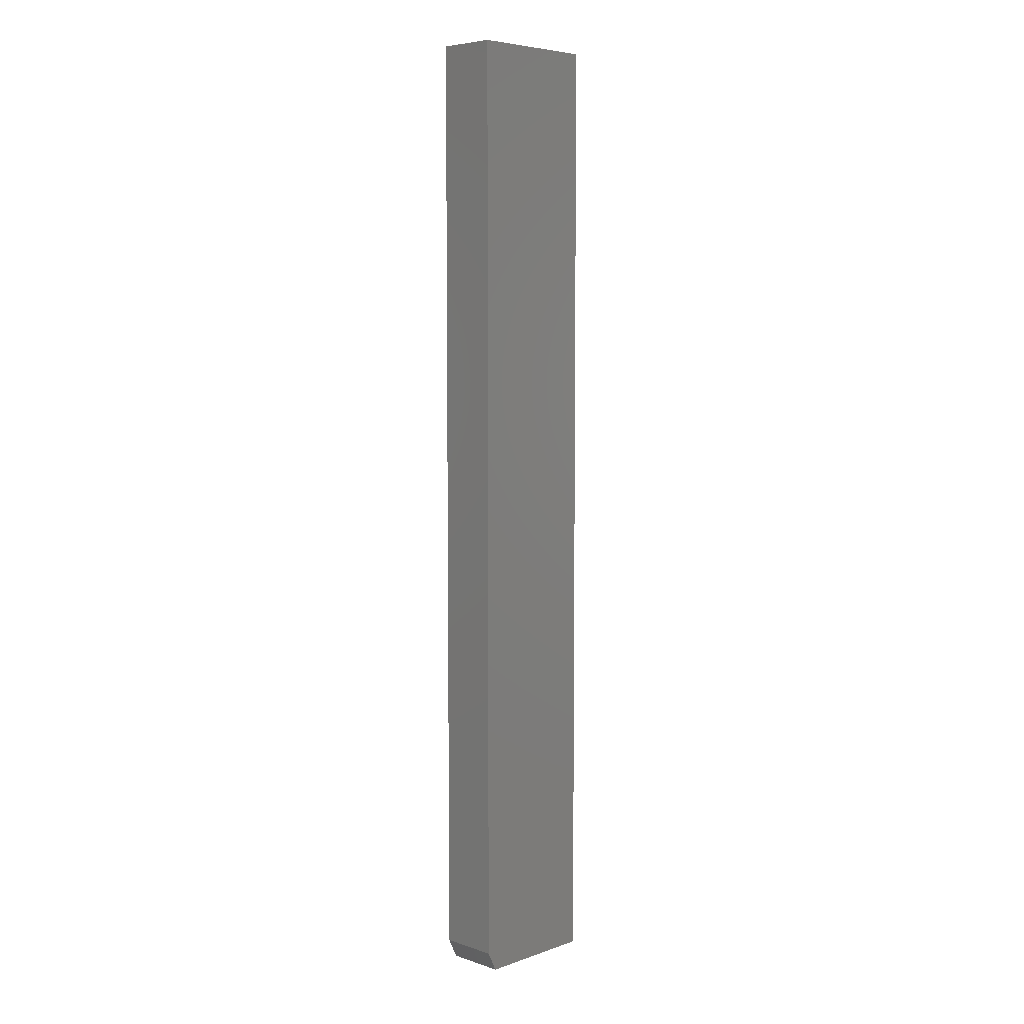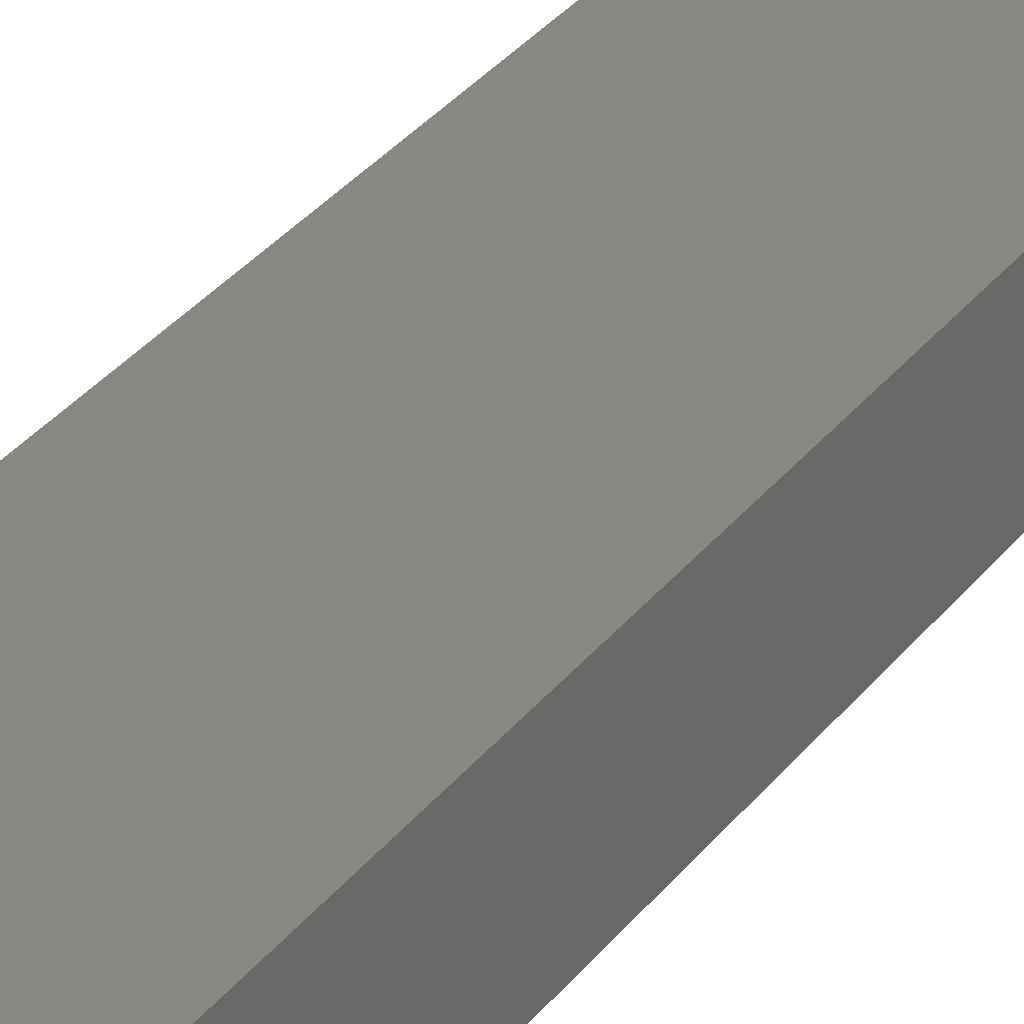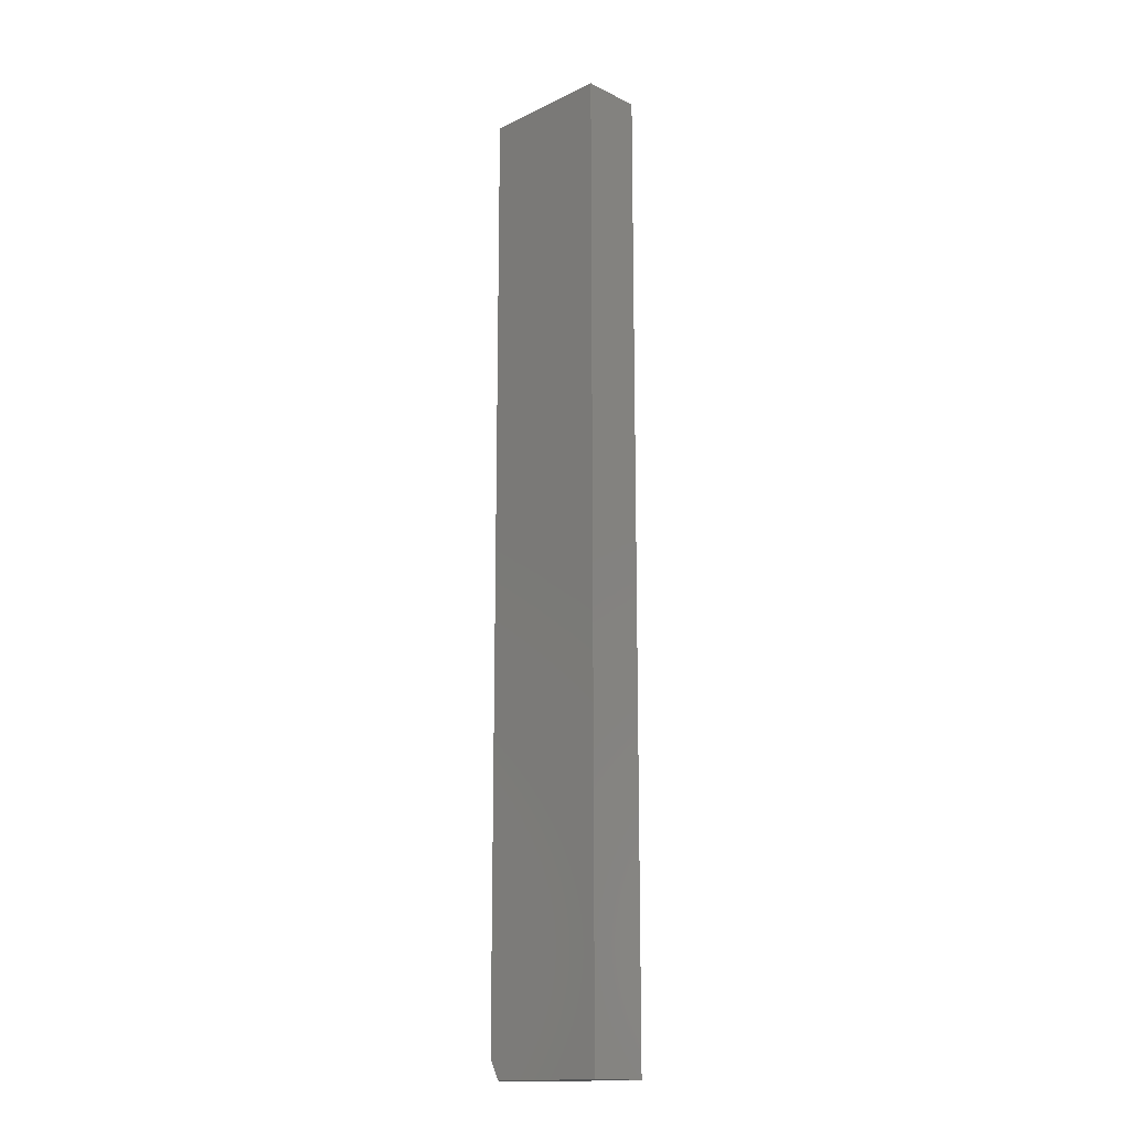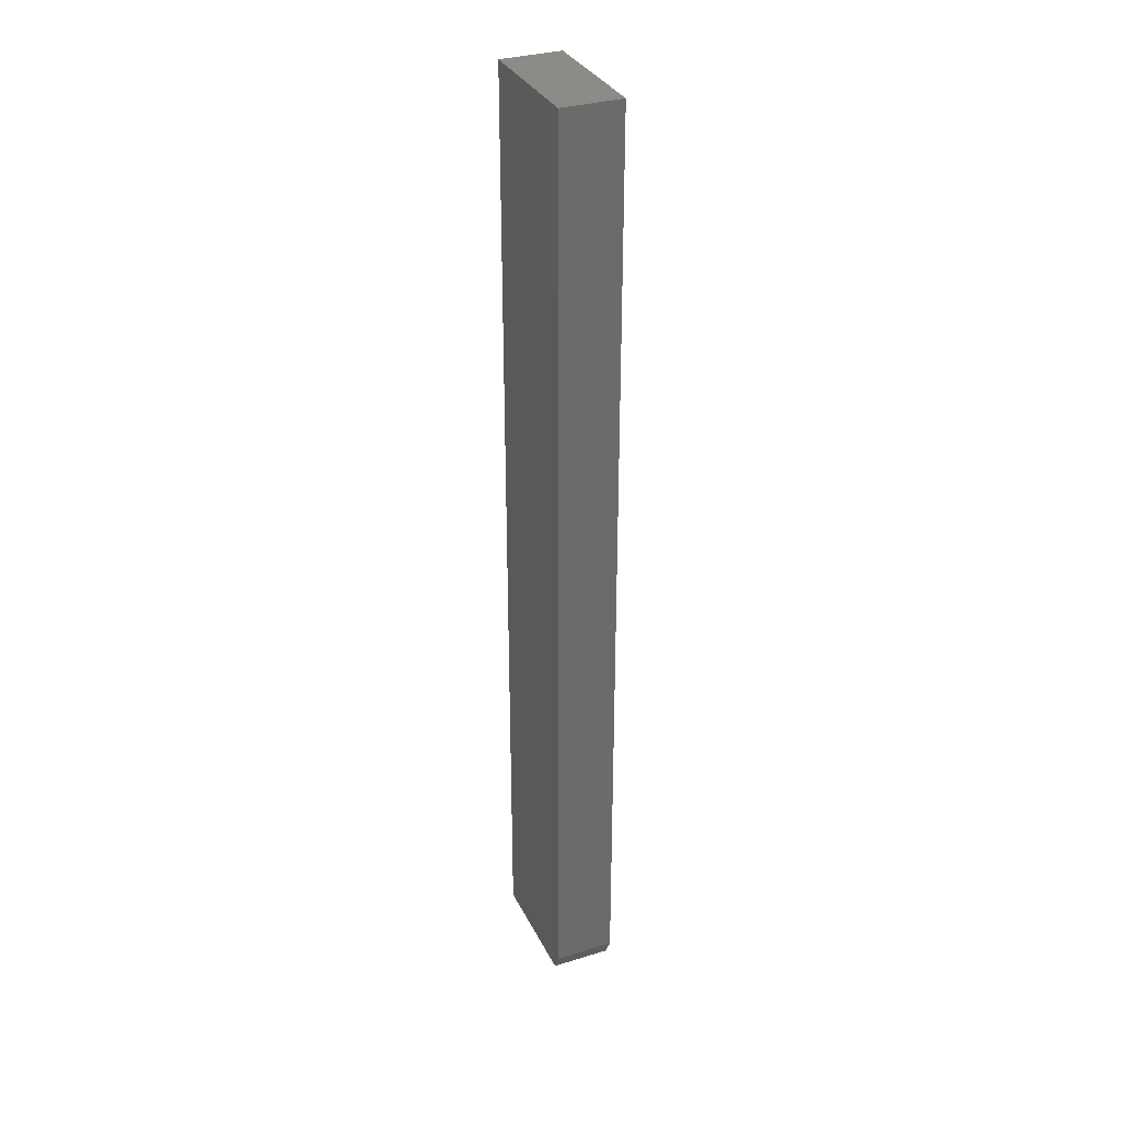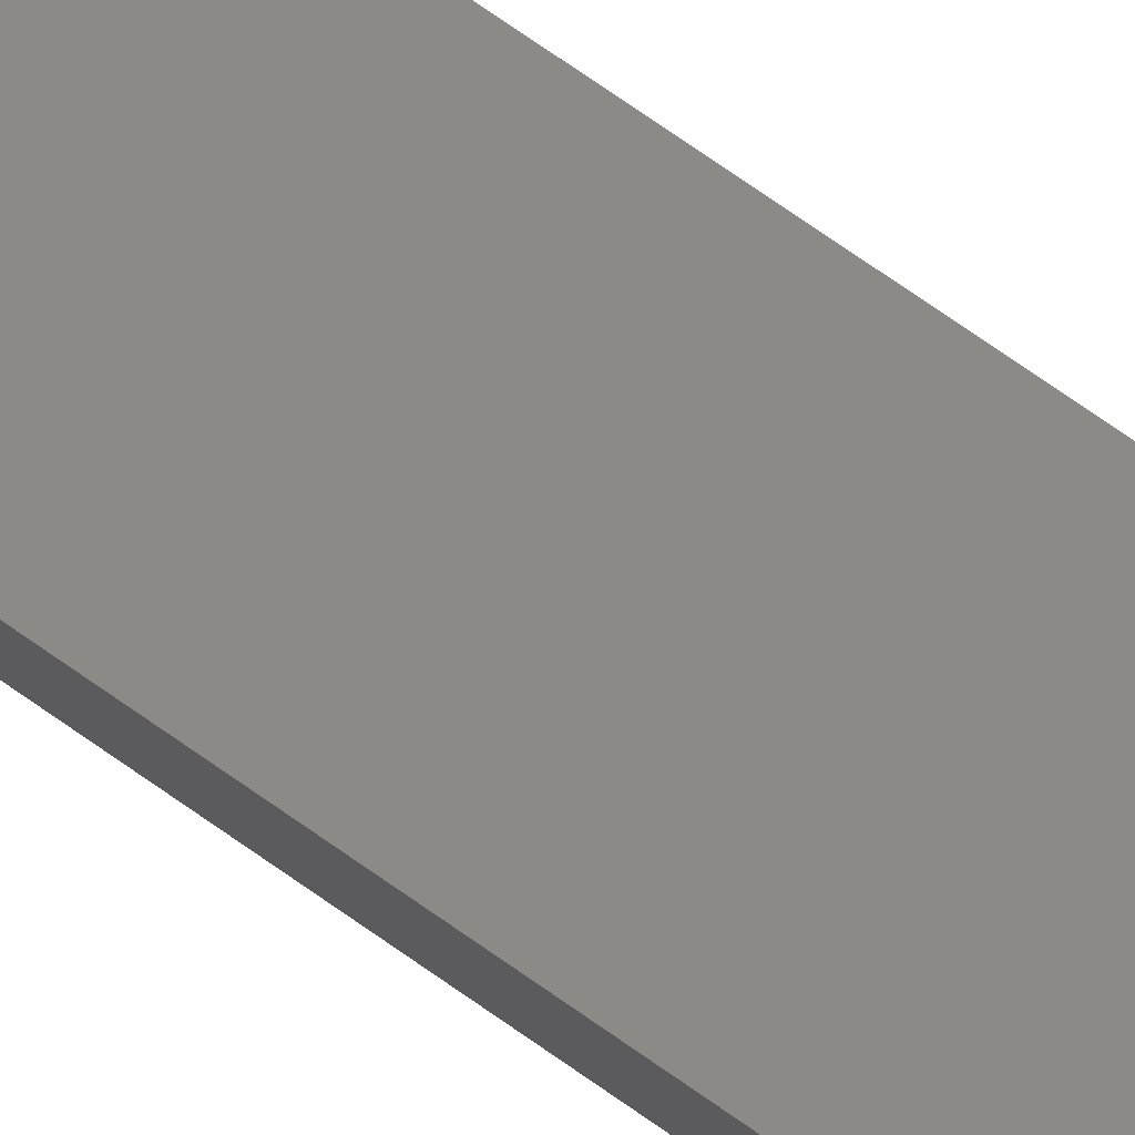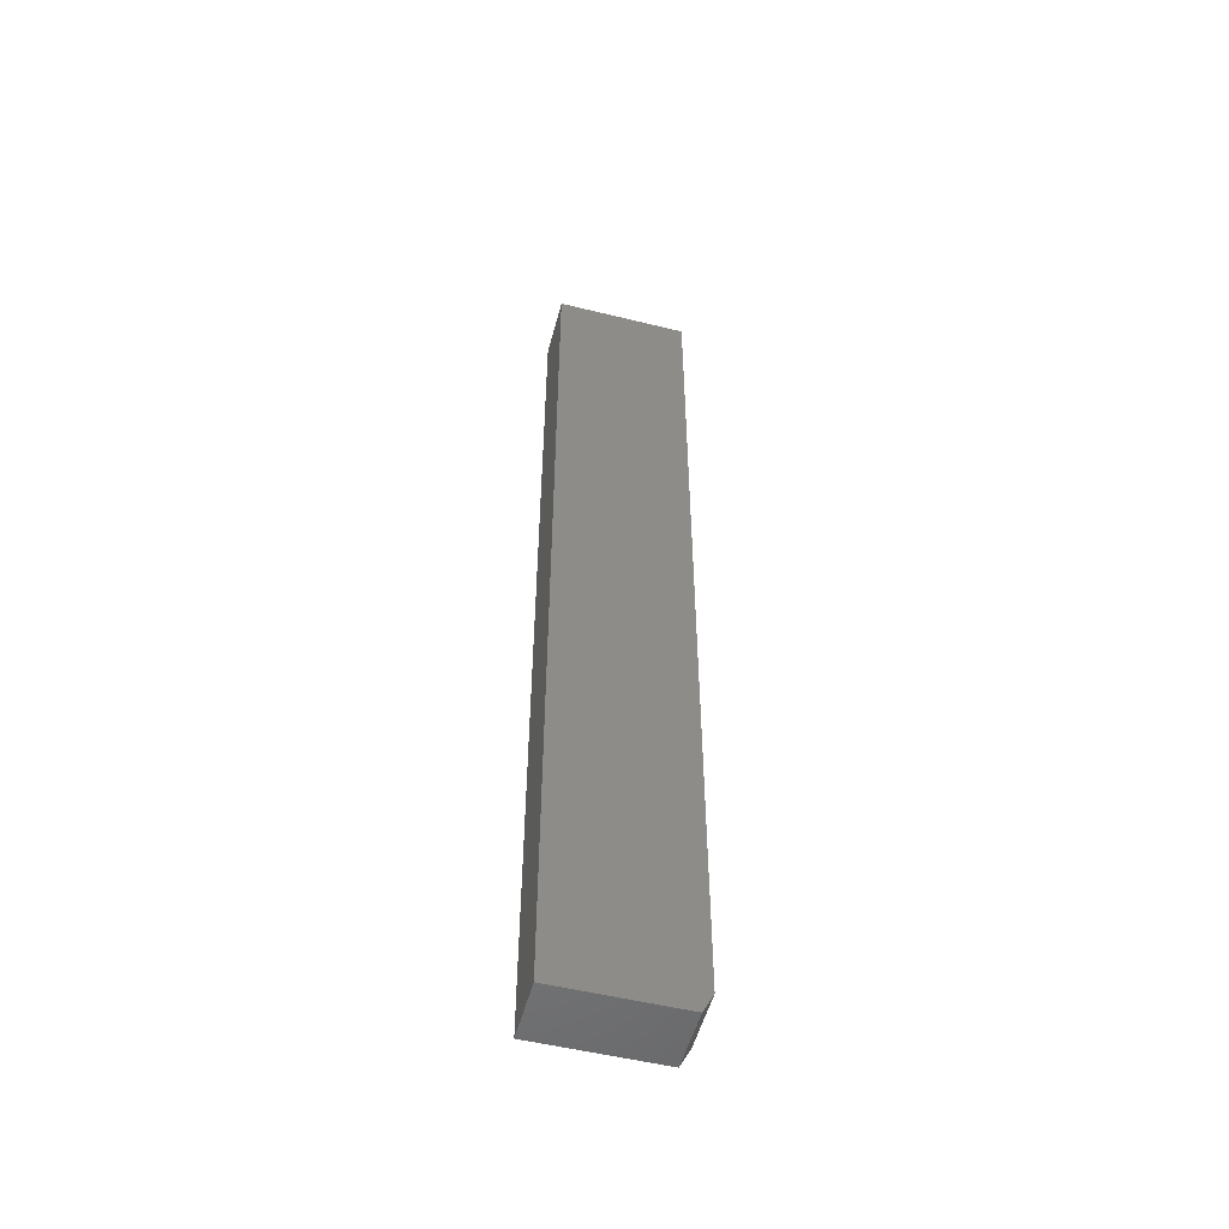
<metadata>
{"format":"stl","ext":"stl","renderer":"f3d","projection":"perspective","resolution":1024,"background":"white","views":[{"elev":6.0,"azim":134.4,"up":"+Y"},{"elev":24.3,"azim":24.9,"up":"+Z"},{"elev":-15.8,"azim":-135.4,"up":"+Y"},{"elev":32.9,"azim":67.0,"up":"+Y"},{"elev":77.9,"azim":124.5,"up":"+Z"},{"elev":-52.7,"azim":-14.8,"up":"+Y"}]}
</metadata>
<code>
# stl→obj: 14 verts, 24 faces
v 0 0 0.04688
v 0.09482 0 0.04688
v 0.1026 0.01562 0.04688
v 0.1026 0.07895 0.04688
v 0.1026 0.1658 0.04688
v 0.1026 0.75 0.04688
v 6.939e-18 0.75 0.04688
v 0 0 0
v 6.939e-18 0.75 0
v 0.1026 0.75 0
v 0.1026 0.1658 0
v 0.1026 0.07895 0
v 0.1026 0.01562 0
v 0.09482 0 0
f 1 2 3
f 1 3 4
f 1 4 5
f 1 5 6
f 1 6 7
f 8 9 10
f 8 10 11
f 8 11 12
f 8 12 13
f 8 13 14
f 3 13 4
f 4 13 12
f 1 8 2
f 2 8 14
f 2 14 3
f 3 14 13
f 7 9 1
f 1 9 8
f 6 10 7
f 7 10 9
f 5 11 6
f 6 11 10
f 4 12 5
f 5 12 11

</code>
